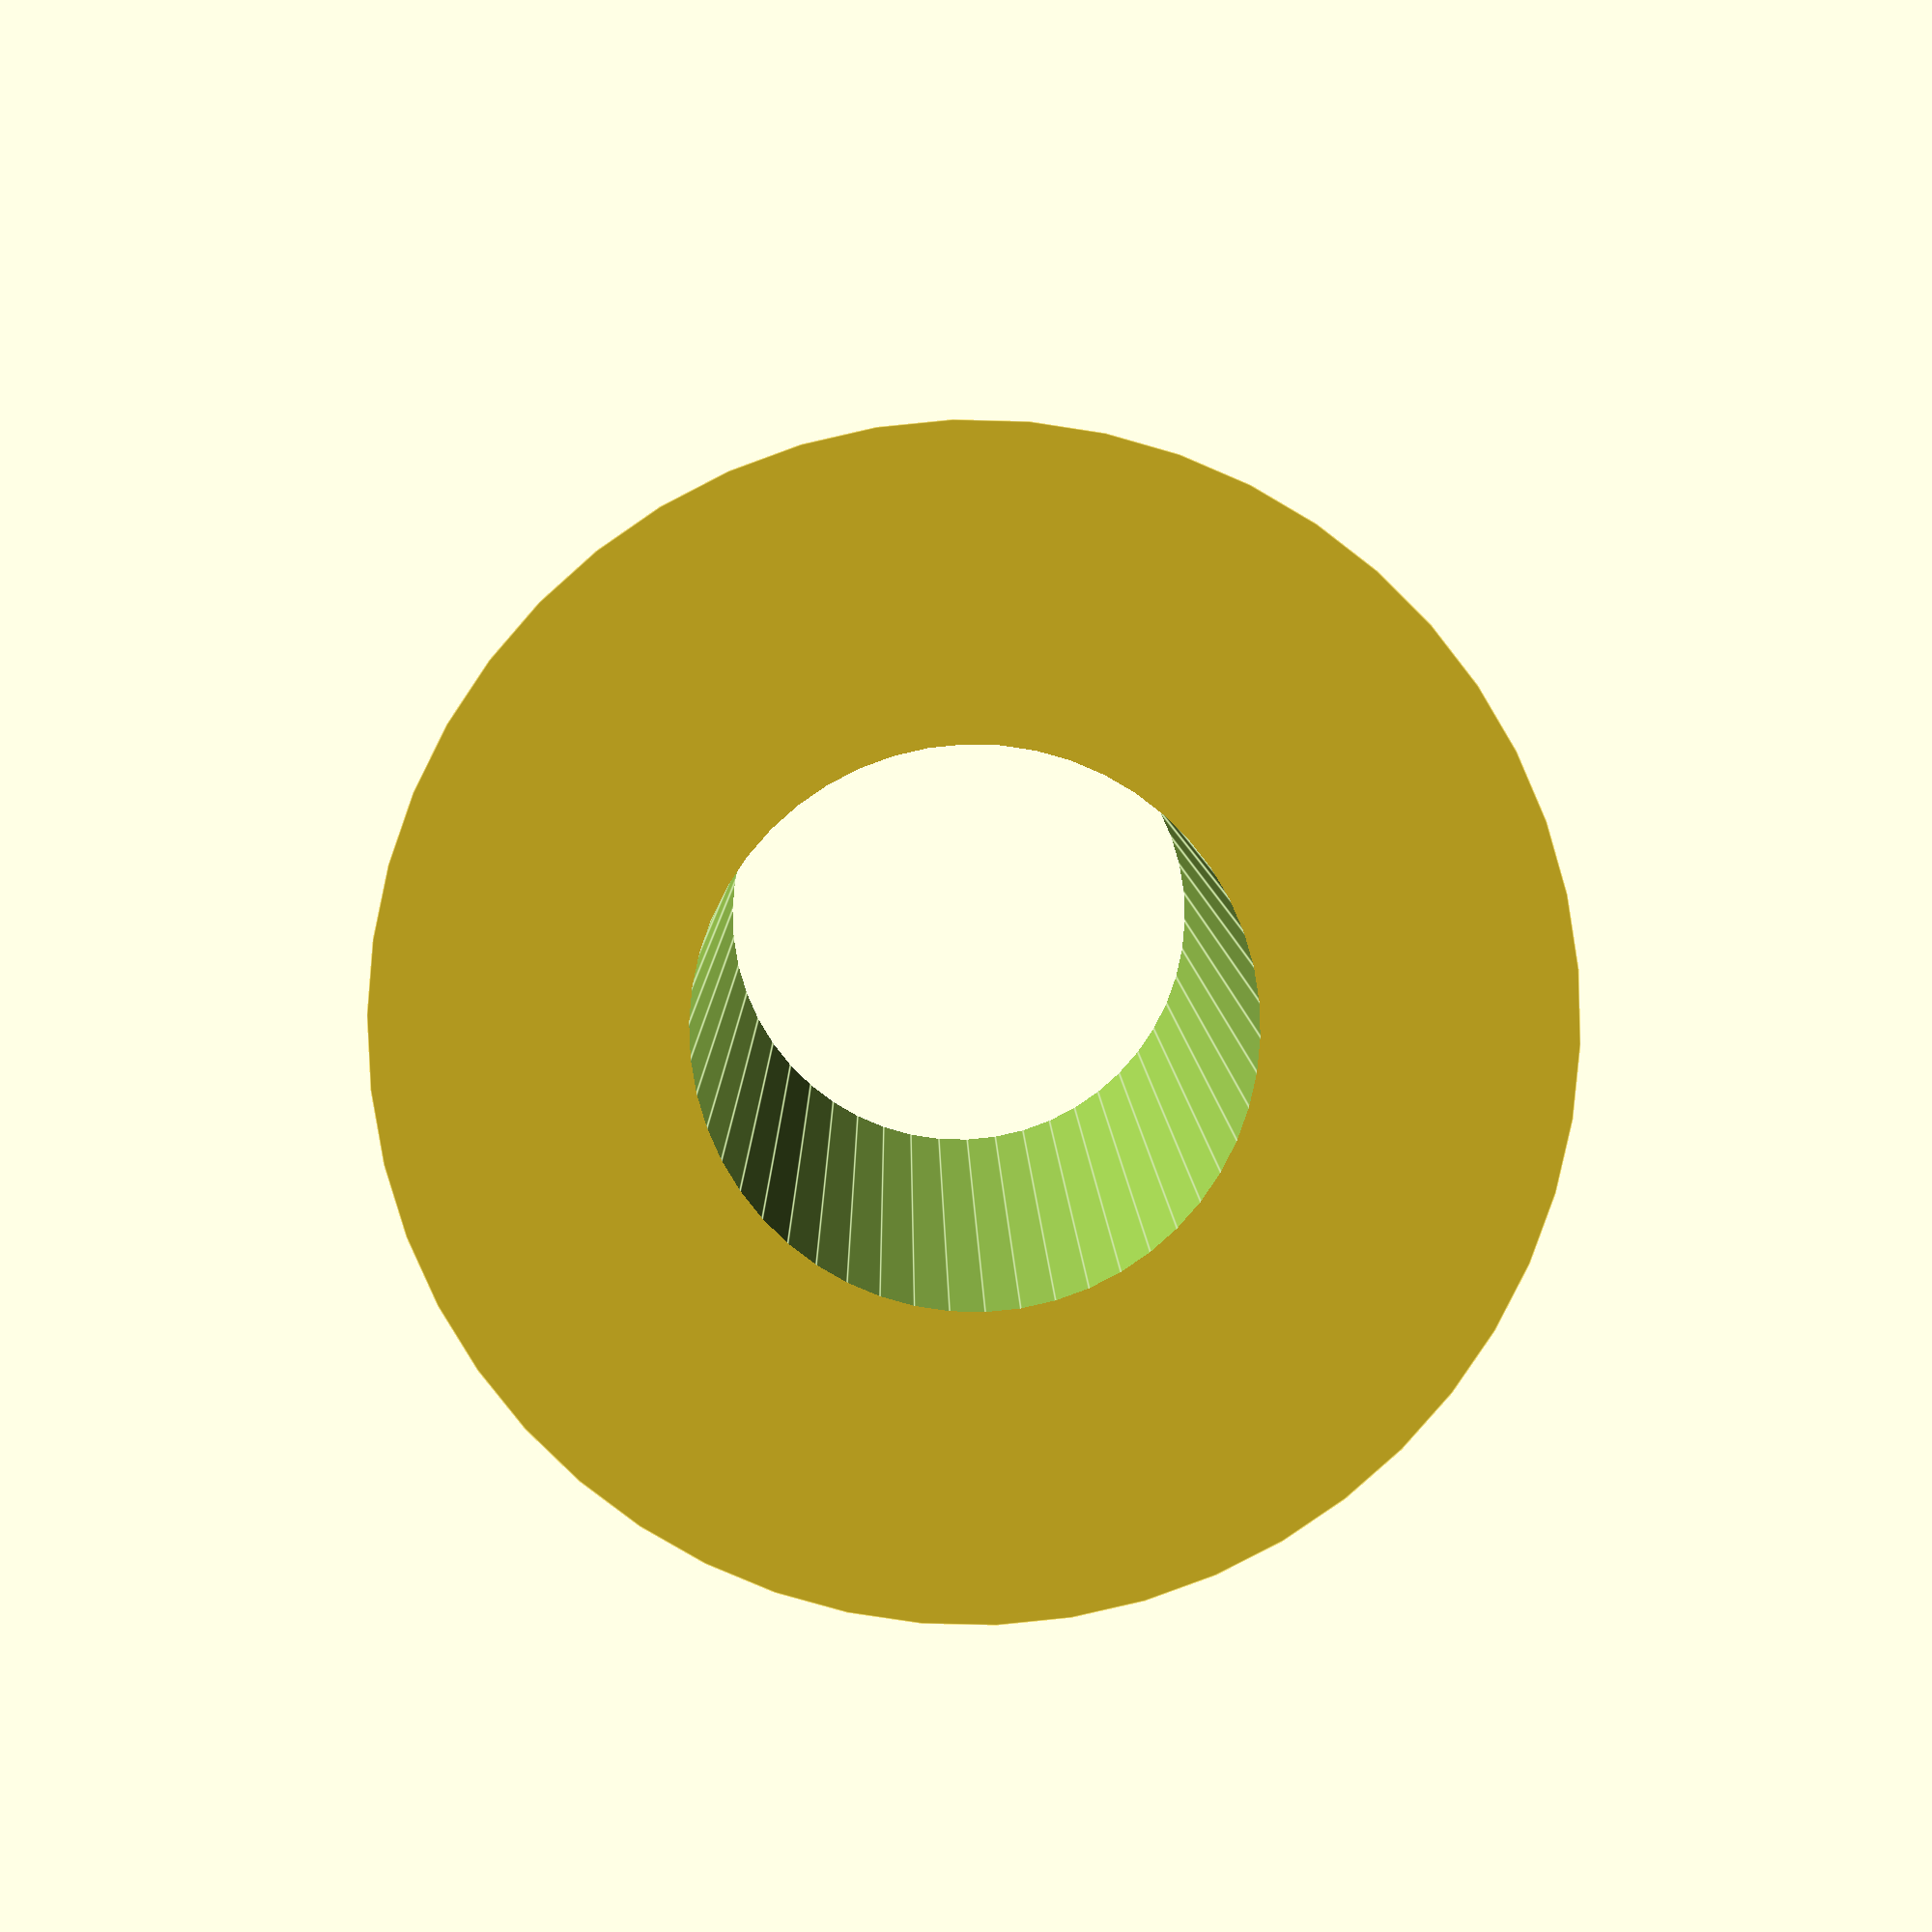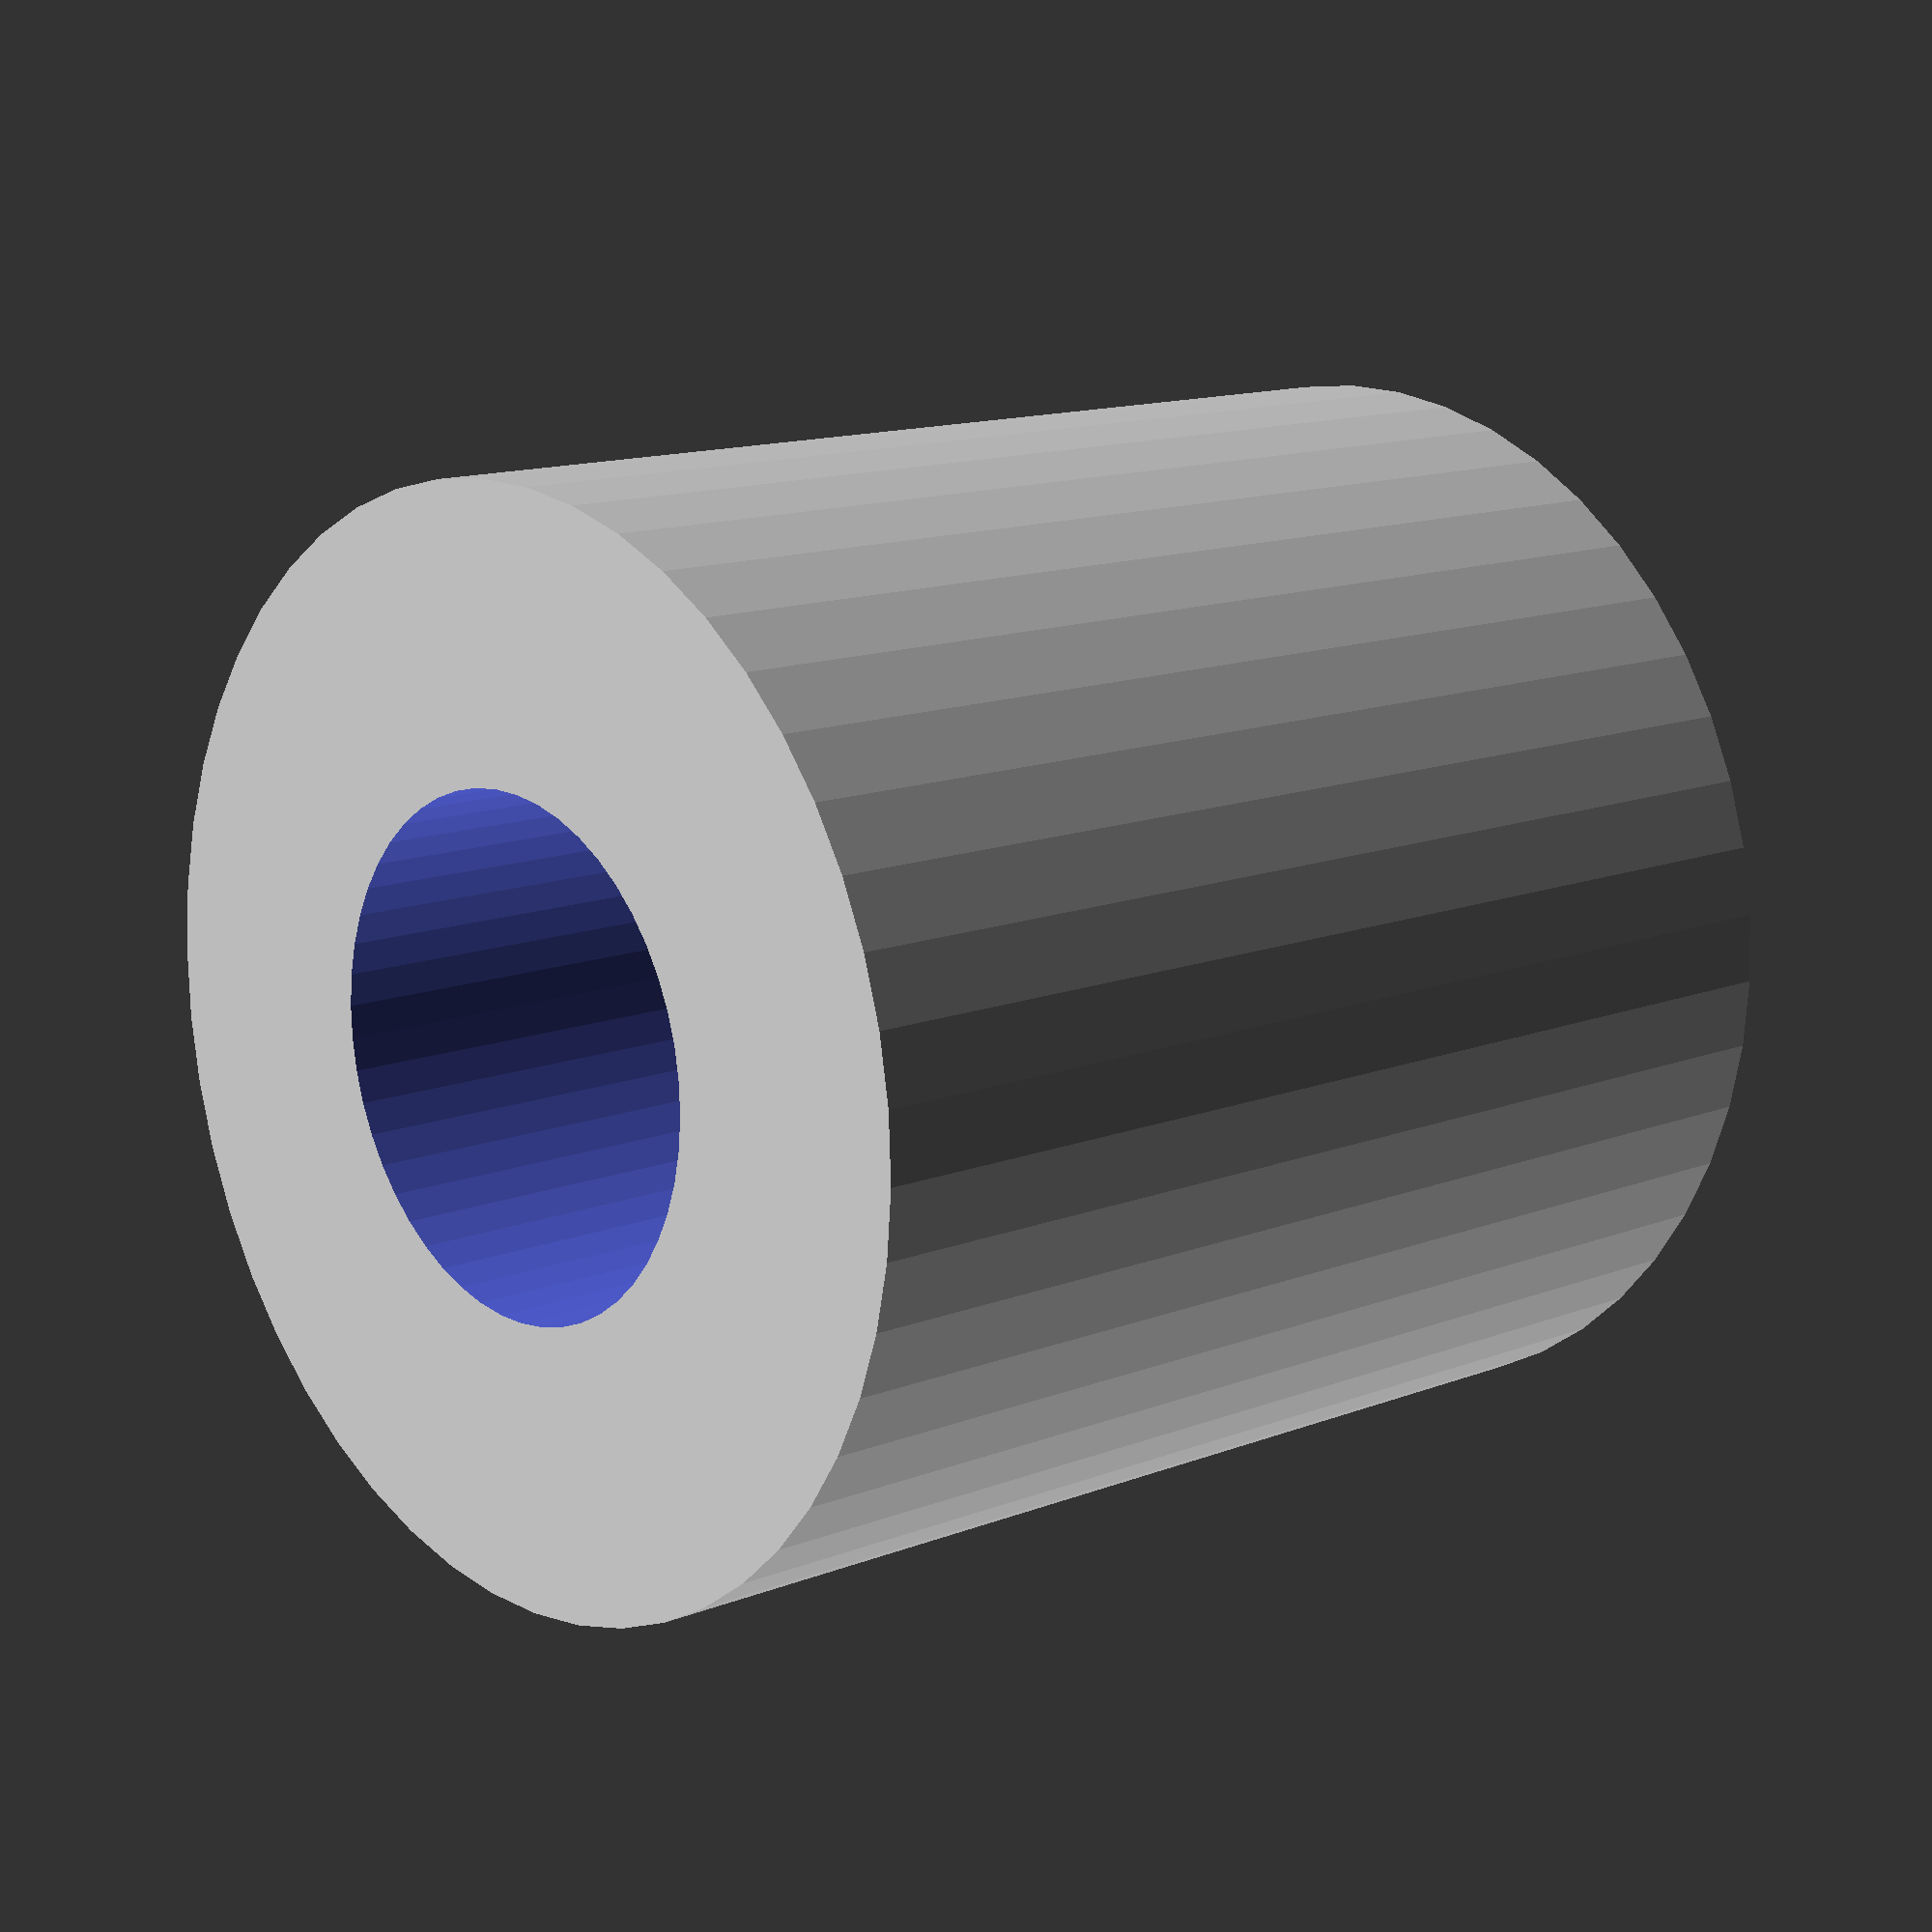
<openscad>
$fn = 50;


difference() {
	union() {
		translate(v = [0, 0, -9.0000000000]) {
			cylinder(h = 18, r = 8.5000000000);
		}
	}
	union() {
		translate(v = [0, 0, -100.0000000000]) {
			cylinder(h = 200, r = 4.0000000000);
		}
	}
}
</openscad>
<views>
elev=174.3 azim=44.7 roll=180.8 proj=p view=edges
elev=166.9 azim=116.4 roll=132.0 proj=p view=wireframe
</views>
